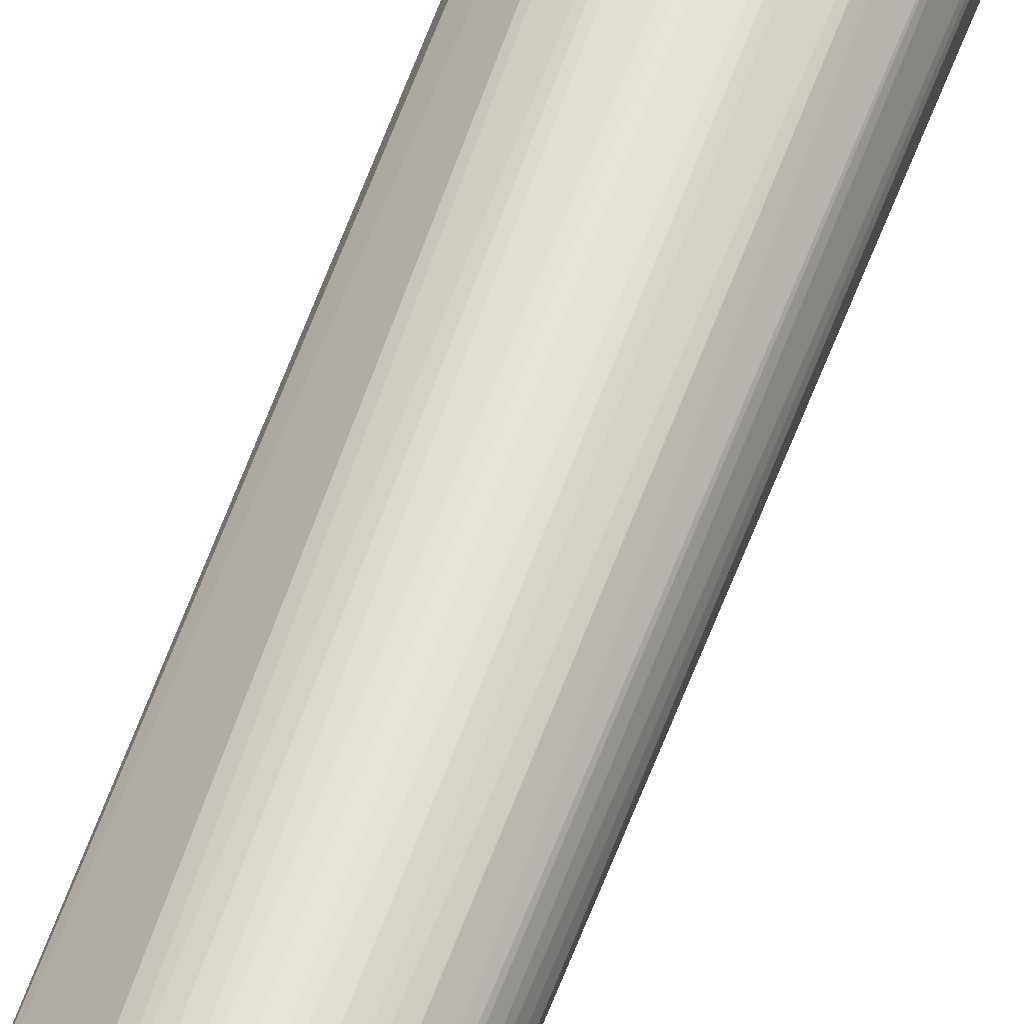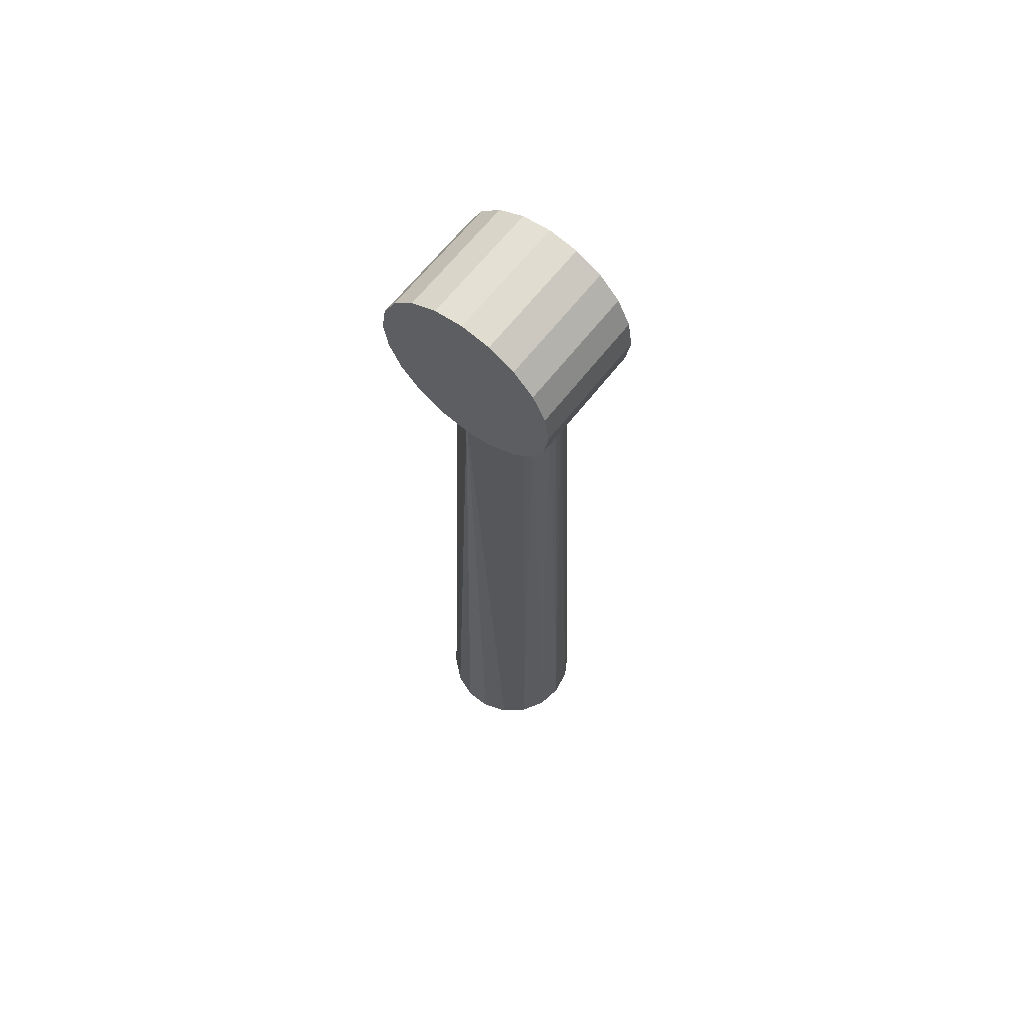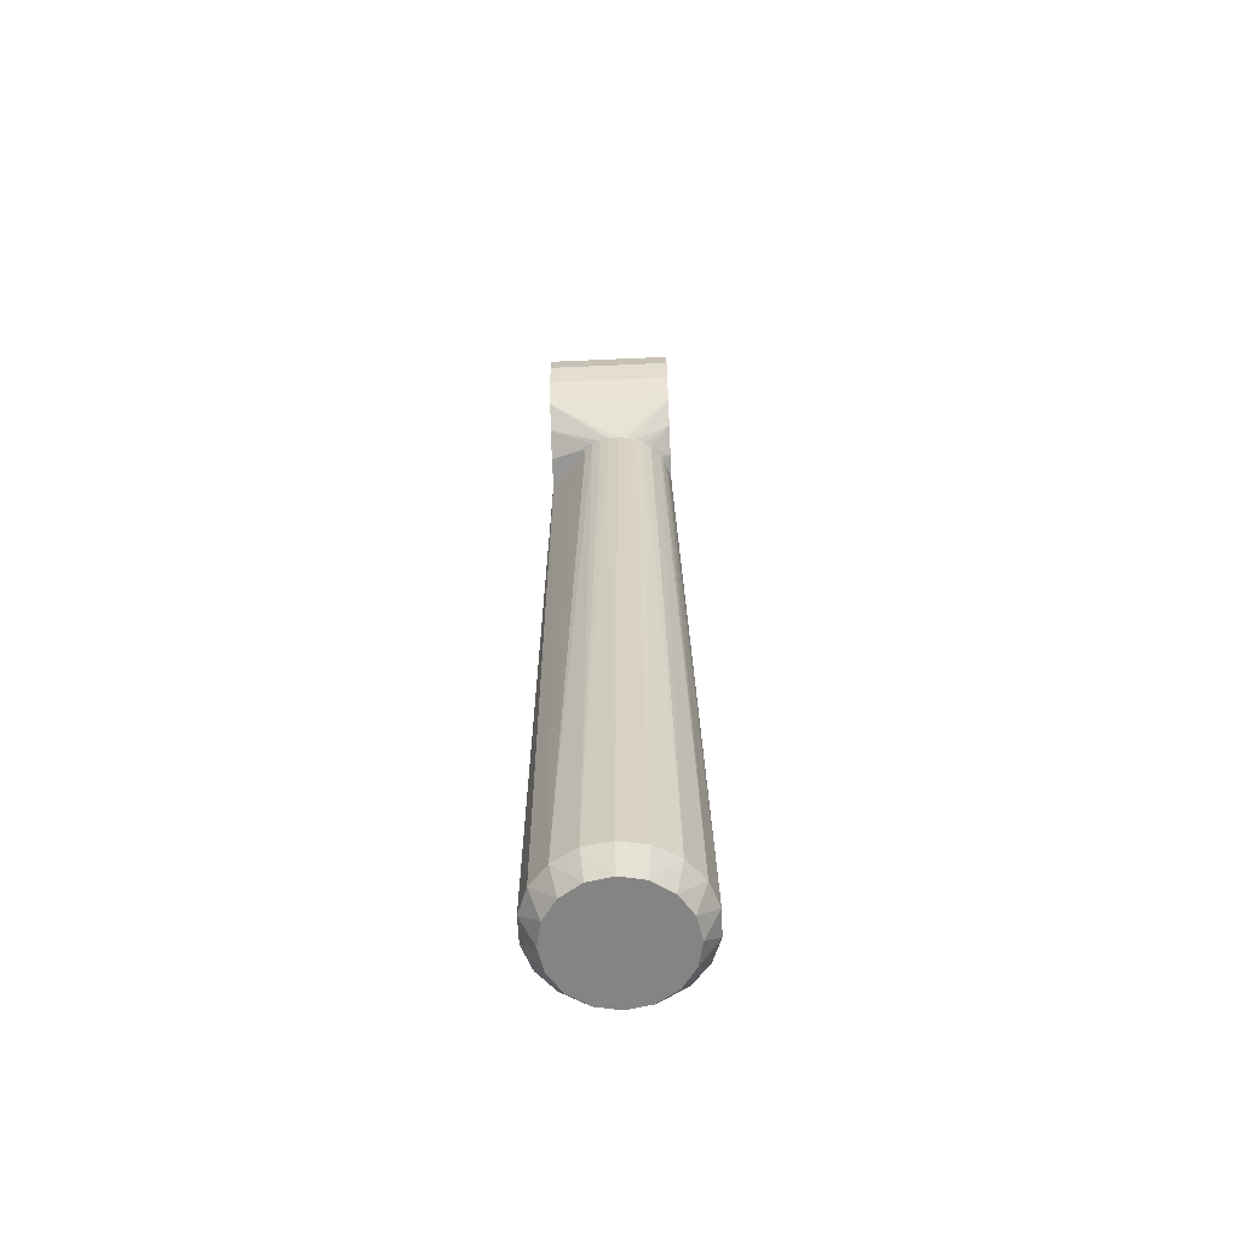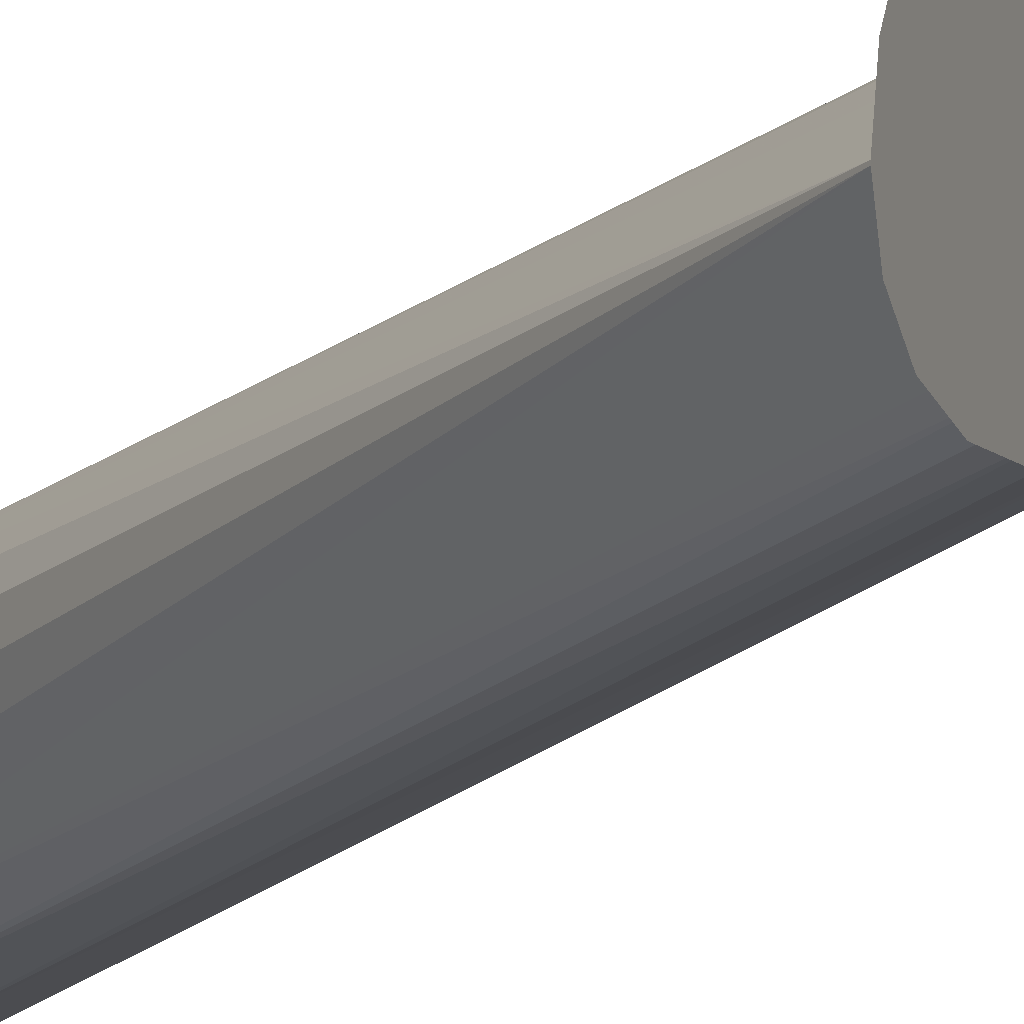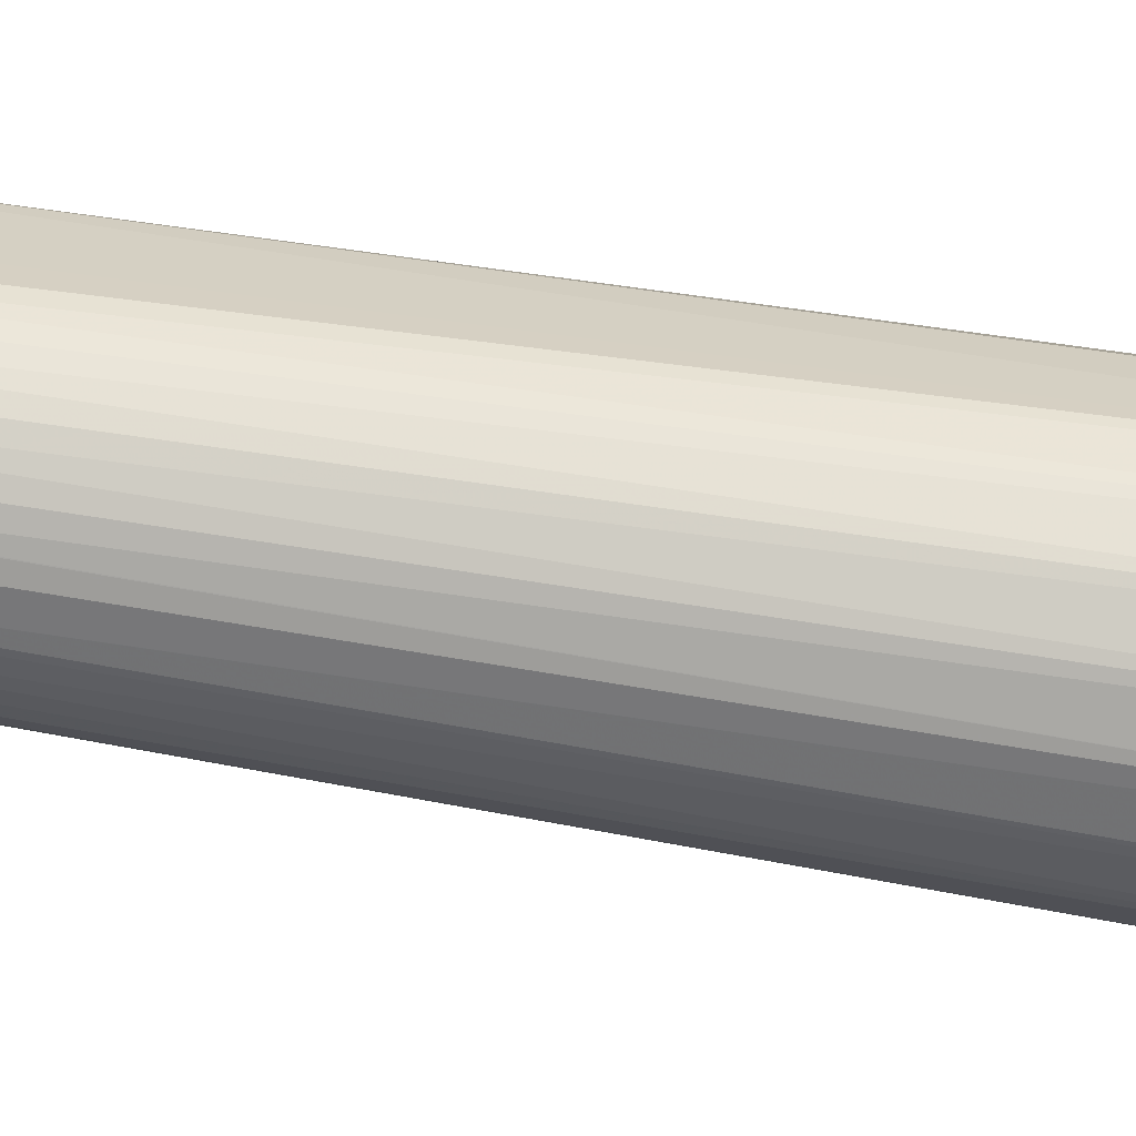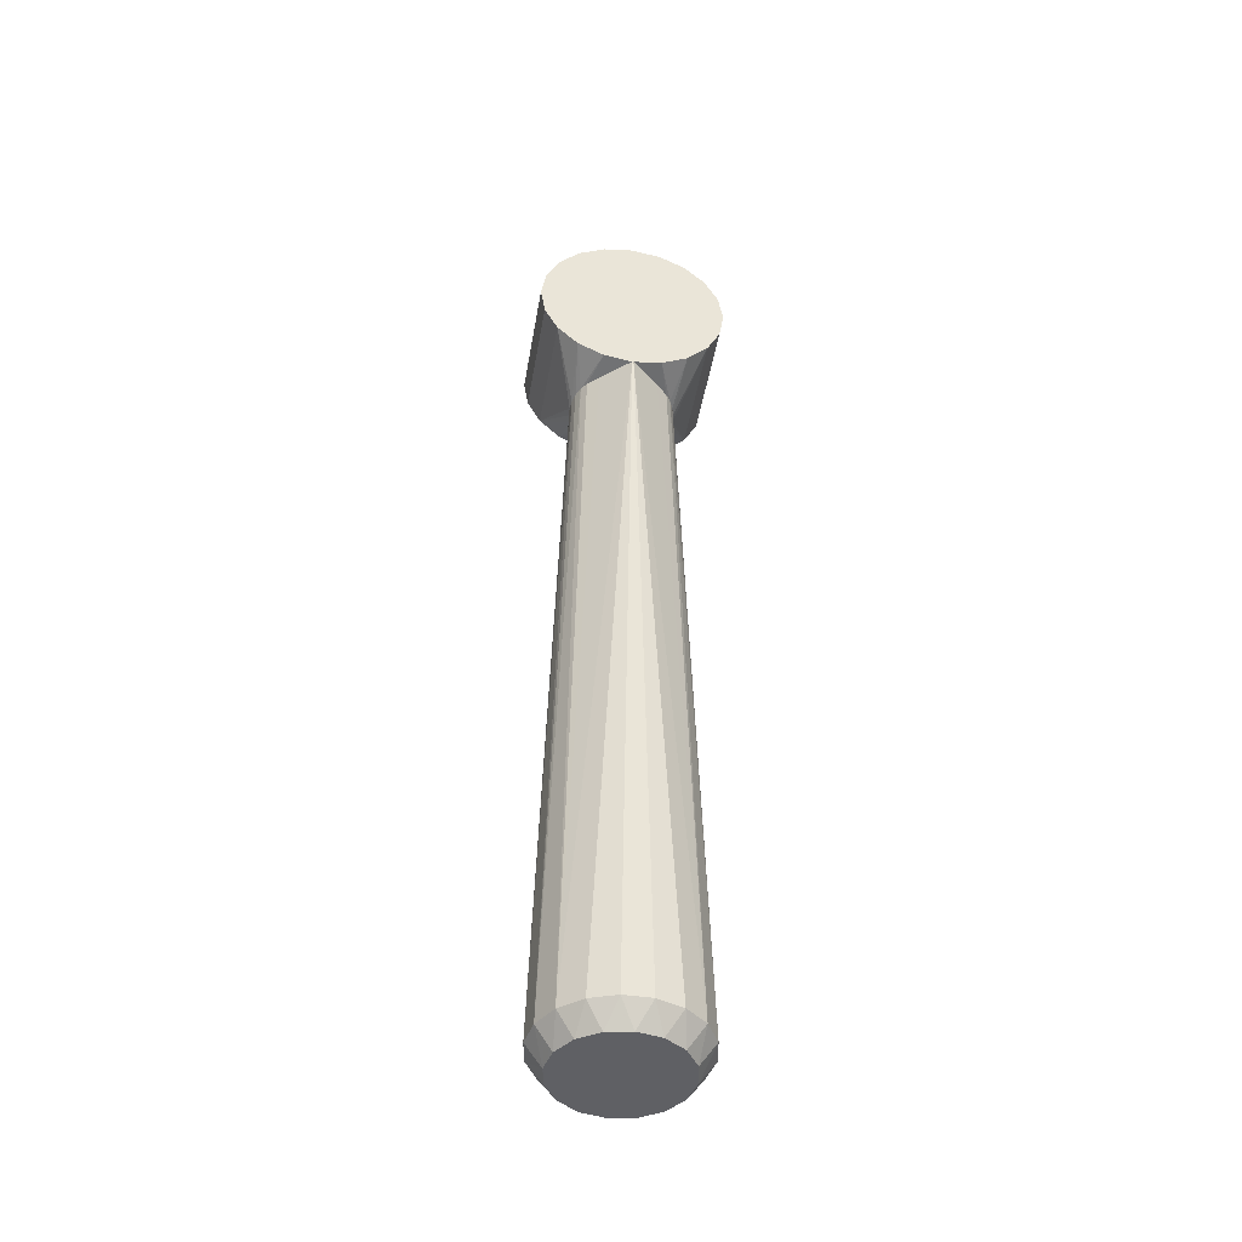
<metadata>
{"format":"obj","ext":"obj","renderer":"f3d","projection":"perspective","resolution":1024,"background":"white","views":[{"elev":60.1,"azim":19.5,"up":"+Y"},{"elev":64.8,"azim":-52.1,"up":"+Z"},{"elev":-61.4,"azim":2.6,"up":"+Z"},{"elev":-15.9,"azim":-28.9,"up":"+Y"},{"elev":73.9,"azim":98.6,"up":"+Y"},{"elev":-45.0,"azim":-99.8,"up":"+Z"}]}
</metadata>
<code>
o convex_0
v 0.01625 0 0.2918
v -0.02075 0 0.2918
v 0.01625 -0.008804 0.2904
v 0.01625 0.008804 0.2904
v -0.02075 -0.008804 0.2904
v -0.02075 0.008804 0.2904
v 0.01625 -0.01675 0.2864
v 0.01625 0.01675 0.2864
v -0.02075 -0.01675 0.2864
v -0.02075 0.01675 0.2864
v 0.01625 -0.02305 0.2801
v 0.01625 0.02305 0.2801
v -0.02075 -0.02305 0.2801
v -0.02075 0.02305 0.2801
v 0.01625 -0.0271 0.2721
v 0.01625 0.0271 0.2721
v -0.02075 -0.0271 0.2721
v -0.02075 0.0271 0.2721
v 0.01625 -0.0285 0.2633
v 0.01625 0.0285 0.2633
v -0.02075 -0.0285 0.2633
v -0.02075 0.0285 0.2633
v 0.01625 -0.0271 0.2545
v 0.01625 0.0271 0.2545
v -0.02075 -0.0271 0.2545
v -0.02075 0.0271 0.2545
v 0.01625 -0.02305 0.2465
v 0.01625 0.02305 0.2465
v -0.02075 -0.02305 0.2465
v -0.02075 0.02305 0.2465
v 0.01625 -0.01675 0.2402
v 0.0001004 -0.01588 0.2348
v 0.002791 -0.01564 0.2348
v 0.00294 -0.01562 0.2348
v 0.005533 -0.01493 0.2348
v 0.01625 0.01675 0.2402
v 0.005533 0.01493 0.2348
v 0.002951 0.01562 0.2348
v 0.002799 0.01564 0.2348
v 0.0001004 0.01588 0.2348
v -0.02075 -0.01675 0.2402
v -0.002746 -0.01562 0.2348
v -0.002598 -0.01564 0.2348
v -0.002594 0.01564 0.2348
v -0.002743 0.01562 0.2348
v -0.02075 0.01675 0.2402
v 0.007949 -0.0138 0.2348
v 0.00805 -0.01374 0.2348
v 0.01031 -0.01216 0.2348
v 0.01625 -0.008804 0.2362
v 0.01031 0.01216 0.2348
v 0.008112 0.01371 0.2348
v 0.00801 0.01376 0.2348
v 0.01625 0.008804 0.2362
v -0.007799 -0.01377 0.2348
v -0.005329 -0.01493 0.2348
v -0.02075 -0.008804 0.2362
v -0.005329 0.01493 0.2348
v -0.007795 0.01377 0.2348
v -0.007896 0.01371 0.2348
v -0.02075 0.008804 0.2362
v 0.01328 -0.008855 0.2348
v 0.01386 -0.007945 0.2348
v 0.01502 -0.005451 0.2348
v 0.01575 -0.002756 0.2348
v 0.01625 -0.0002064 0.2348
v 0.01331 0.008821 0.2348
v 0.01625 0.0002064 0.2348
v 0.01575 0.002751 0.2348
v 0.01502 0.005446 0.2348
v 0.01386 0.00794 0.2348
v -0.0079 -0.01371 0.2348
v -0.02075 -0.0002064 0.2348
v -0.01308 -0.008855 0.2348
v -0.01011 -0.01216 0.2348
v -0.01011 0.01216 0.2348
v -0.01308 0.008855 0.2348
v -0.02075 0.0002064 0.2348
f 1 2 5
f 1 5 3
f 1 3 7
f 1 7 11
f 1 11 15
f 1 15 19
f 1 19 23
f 1 23 27
f 1 27 31
f 1 31 50
f 1 50 66
f 1 66 68
f 1 68 54
f 1 54 36
f 1 36 28
f 1 28 24
f 1 24 20
f 1 20 16
f 1 16 12
f 1 12 8
f 1 8 4
f 1 4 6
f 1 6 2
f 2 6 10
f 2 10 14
f 2 14 18
f 2 18 22
f 2 22 26
f 2 26 30
f 2 30 46
f 2 46 61
f 2 61 78
f 2 78 73
f 2 73 57
f 2 57 41
f 2 41 29
f 2 29 25
f 2 25 21
f 2 21 17
f 2 17 13
f 2 13 9
f 2 9 5
f 3 5 9
f 3 9 7
f 4 8 10
f 4 10 6
f 7 9 13
f 7 13 11
f 8 12 14
f 8 14 10
f 11 13 17
f 11 17 15
f 12 16 18
f 12 18 14
f 15 17 21
f 15 21 19
f 16 20 22
f 16 22 18
f 19 21 25
f 19 25 23
f 20 24 26
f 20 26 22
f 23 25 29
f 23 29 27
f 24 28 30
f 24 30 26
f 27 29 32
f 27 32 33
f 27 33 34
f 27 34 35
f 27 35 31
f 28 36 37
f 28 37 38
f 28 38 39
f 28 39 40
f 28 40 30
f 29 41 42
f 29 42 43
f 29 43 32
f 30 40 44
f 30 44 45
f 30 45 46
f 31 35 47
f 31 47 48
f 31 48 49
f 31 49 50
f 32 43 42
f 32 42 56
f 32 56 55
f 32 55 72
f 32 72 75
f 32 75 74
f 32 74 73
f 32 73 78
f 32 78 77
f 32 77 76
f 32 76 60
f 32 60 59
f 32 59 58
f 32 58 45
f 32 45 44
f 32 44 40
f 32 40 39
f 32 39 38
f 32 38 37
f 32 37 53
f 32 53 52
f 32 52 51
f 32 51 67
f 32 67 71
f 32 71 70
f 32 70 69
f 32 69 68
f 32 68 66
f 32 66 65
f 32 65 64
f 32 64 63
f 32 63 62
f 32 62 49
f 32 49 48
f 32 48 47
f 32 47 35
f 32 35 34
f 32 34 33
f 36 51 52
f 36 52 53
f 36 53 37
f 36 54 51
f 41 55 56
f 41 56 42
f 41 57 55
f 45 58 46
f 46 58 59
f 46 59 60
f 46 60 61
f 49 62 50
f 50 62 63
f 50 63 64
f 50 64 65
f 50 65 66
f 51 54 67
f 54 68 69
f 54 69 70
f 54 70 71
f 54 71 67
f 55 57 72
f 57 73 74
f 57 74 75
f 57 75 72
f 60 76 61
f 61 76 77
f 61 77 78
o convex_1
v 0.0001035 -0.0226 0.006414
v 0.007829 -0.02123 0.006414
v 0.00294 -0.01562 0.2348
v 0.002788 -0.01564 0.2348
v 0.0001035 -0.01588 0.2348
v -0.002598 -0.01564 0.2348
v -0.007622 -0.02123 0.006414
v 0.0001035 -0.018 3.8e-07
v 0.006988 -0.01663 3.8e-07
v 0.01463 -0.01731 0.006414
v 0.007946 -0.0138 0.2348
v 0.005533 -0.01492 0.2348
v -0.002746 -0.01562 0.2348
v -0.005326 -0.01492 0.2348
v -0.007801 -0.01377 0.2348
v -0.007901 -0.01371 0.2348
v -0.01442 -0.01731 0.006414
v -0.006781 -0.01663 3.8e-07
v 0.01283 -0.01272 3.8e-07
v 0.01967 -0.0113 0.006414
v 0.01328 -0.008853 0.2348
v 0.01031 -0.01217 0.2348
v 0.008051 -0.01374 0.2348
v -0.01011 -0.01217 0.2348
v -0.01946 -0.0113 0.006414
v -0.01262 -0.01272 3.8e-07
v -0.01307 -0.008853 0.2348
v -0.02075 -0.0002079 0.2348
v 0.01673 -0.006884 3.8e-07
v 0.02236 -0.00392 0.006414
v 0.01502 -0.005451 0.2348
v 0.01385 -0.007946 0.2348
v -0.02215 -0.00392 0.006414
v -0.01652 -0.006884 3.8e-07
v -0.02075 0.0002079 0.2348
v 0.0181 0 3.8e-07
v 0.02236 0.00392 0.006414
v 0.01625 -0.0002079 0.2348
v 0.01575 -0.002756 0.2348
v -0.02215 0.00392 0.006414
v -0.0179 0 3.8e-07
v -0.01307 0.008853 0.2348
v -0.01442 0.01731 0.006414
v -0.01946 0.0113 0.006414
v 0.01673 0.006884 3.8e-07
v 0.01967 0.0113 0.006414
v 0.01502 0.005446 0.2348
v 0.01575 0.002752 0.2348
v 0.01625 0.0002079 0.2348
v -0.01652 0.006884 3.8e-07
v -0.01011 0.01217 0.2348
v -0.007622 0.02123 0.006414
v -0.006781 0.01663 3.8e-07
v -0.01262 0.01272 3.8e-07
v -0.007896 0.01372 0.2348
v 0.01283 0.01272 3.8e-07
v 0.01463 0.01731 0.006414
v 0.01331 0.008818 0.2348
v 0.01386 0.007942 0.2348
v 0.0001035 0.0226 0.006414
v 0.0001035 0.018 3.8e-07
v -0.007796 0.01377 0.2348
v -0.005326 0.01492 0.2348
v -0.002742 0.01562 0.2348
v -0.002594 0.01564 0.2348
v 0.006988 0.01663 3.8e-07
v 0.007829 0.02123 0.006414
v 0.008012 0.01377 0.2348
v 0.008112 0.01371 0.2348
v 0.01031 0.01217 0.2348
v 0.01328 0.008853 0.2348
v 0.0001035 0.01588 0.2348
v 0.002796 0.01564 0.2348
v 0.002949 0.01562 0.2348
v 0.005533 0.01492 0.2348
f 79 80 81
f 79 81 82
f 79 82 83
f 79 83 84
f 79 84 85
f 79 85 86
f 79 86 80
f 80 86 87
f 80 87 88
f 80 88 89
f 80 89 90
f 80 90 81
f 81 90 89
f 81 89 101
f 81 101 100
f 81 100 99
f 81 99 110
f 81 110 109
f 81 109 117
f 81 117 116
f 81 116 127
f 81 127 126
f 81 126 125
f 81 125 137
f 81 137 136
f 81 136 149
f 81 149 148
f 81 148 147
f 81 147 146
f 81 146 153
f 81 153 152
f 81 152 151
f 81 151 150
f 81 150 143
f 81 143 142
f 81 142 141
f 81 141 140
f 81 140 133
f 81 133 129
f 81 129 120
f 81 120 113
f 81 113 106
f 81 106 105
f 81 105 102
f 81 102 94
f 81 94 93
f 81 93 92
f 81 92 91
f 81 91 84
f 81 84 83
f 81 83 82
f 84 91 85
f 85 91 92
f 85 92 93
f 85 93 94
f 85 94 95
f 85 95 96
f 85 96 86
f 86 96 104
f 86 104 112
f 86 112 119
f 86 119 128
f 86 128 132
f 86 132 131
f 86 131 139
f 86 139 144
f 86 144 134
f 86 134 123
f 86 123 114
f 86 114 107
f 86 107 97
f 86 97 87
f 87 97 88
f 88 97 98
f 88 98 99
f 88 99 100
f 88 100 101
f 88 101 89
f 94 102 95
f 95 103 104
f 95 104 96
f 95 102 105
f 95 105 106
f 95 106 103
f 97 107 98
f 98 107 108
f 98 108 109
f 98 109 110
f 98 110 99
f 103 111 112
f 103 112 104
f 103 106 111
f 106 113 118
f 106 118 111
f 107 114 108
f 108 114 115
f 108 115 127
f 108 127 116
f 108 116 117
f 108 117 109
f 111 118 119
f 111 119 112
f 113 120 121
f 113 121 122
f 113 122 118
f 114 123 115
f 115 123 124
f 115 124 125
f 115 125 126
f 115 126 127
f 118 122 128
f 118 128 119
f 120 129 121
f 121 130 131
f 121 131 132
f 121 132 122
f 121 129 133
f 121 133 130
f 122 132 128
f 123 134 124
f 124 134 135
f 124 135 136
f 124 136 137
f 124 137 125
f 130 138 139
f 130 139 131
f 130 133 140
f 130 140 141
f 130 141 142
f 130 142 143
f 130 143 138
f 134 144 135
f 135 144 145
f 135 145 146
f 135 146 147
f 135 147 148
f 135 148 149
f 135 149 136
f 138 145 139
f 138 143 150
f 138 150 151
f 138 151 152
f 138 152 145
f 139 145 144
f 145 152 153
f 145 153 146

</code>
